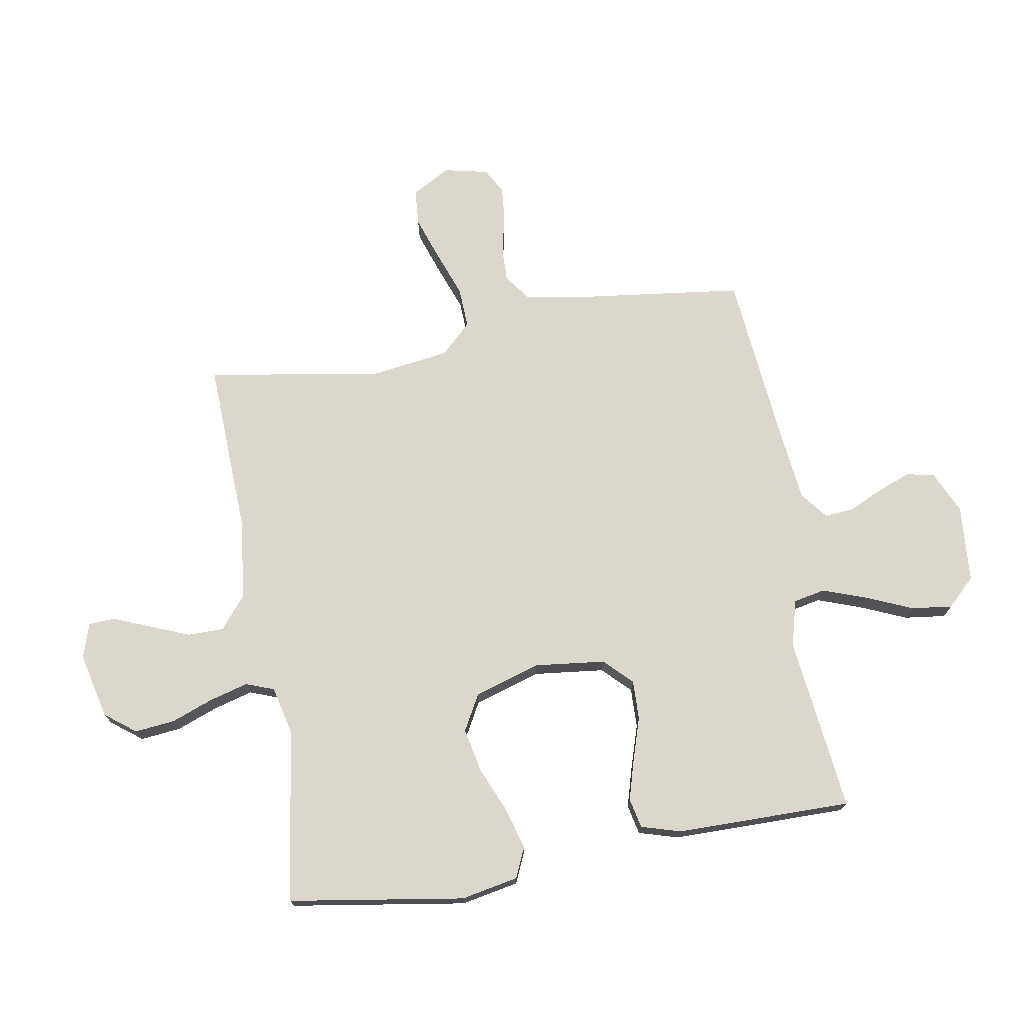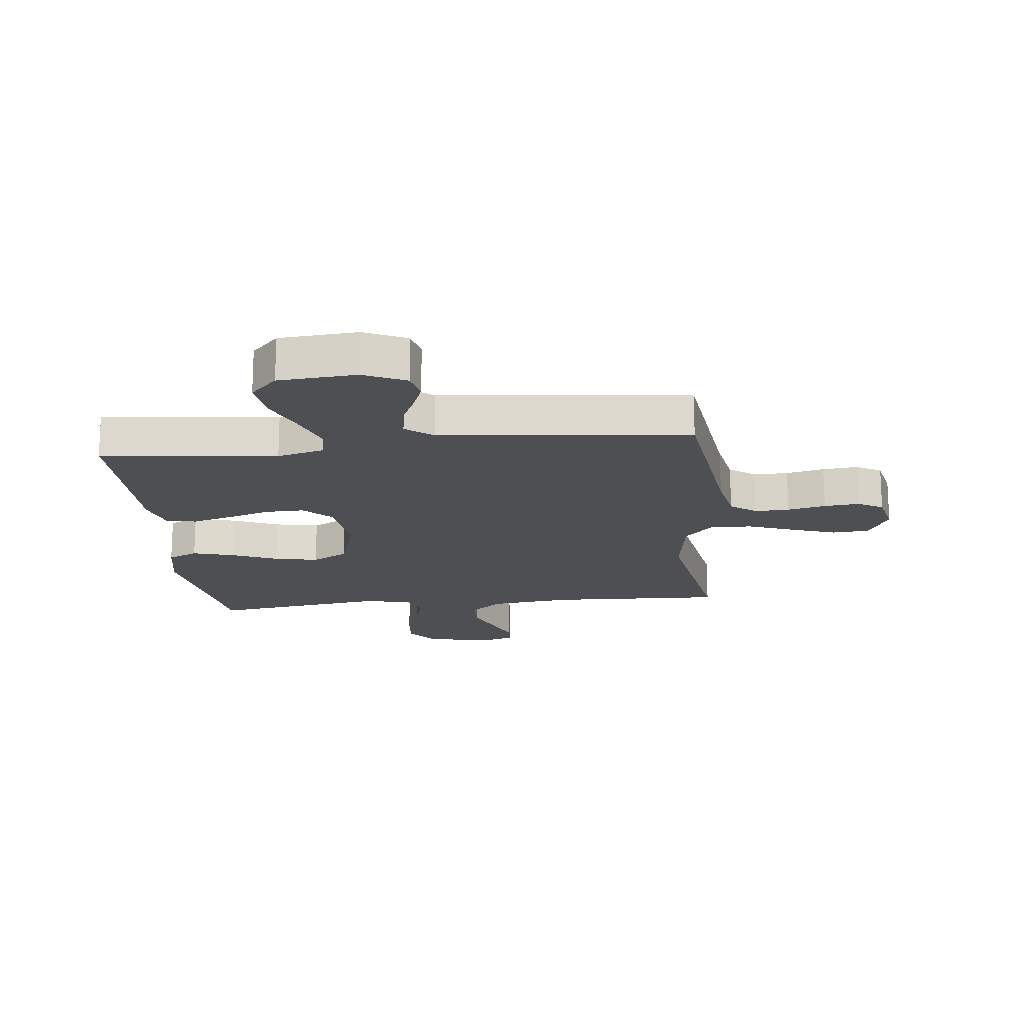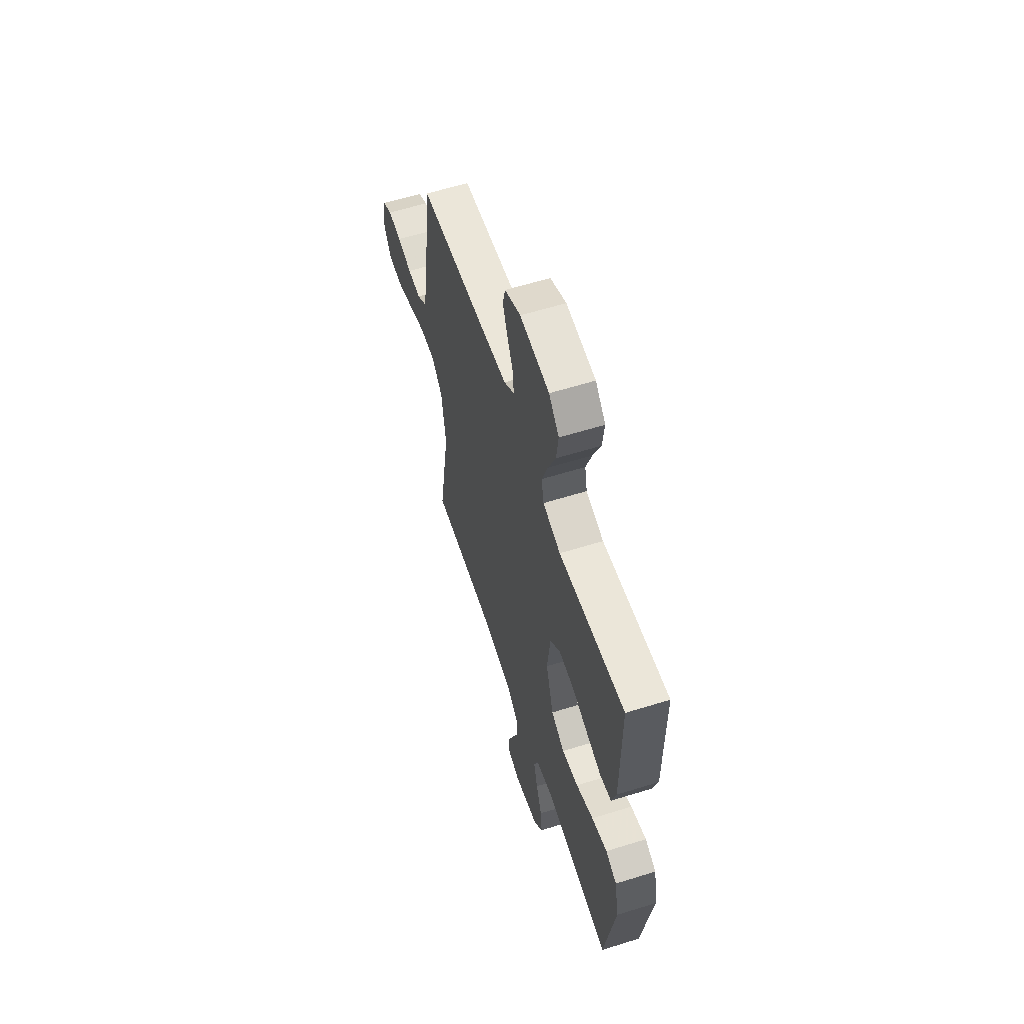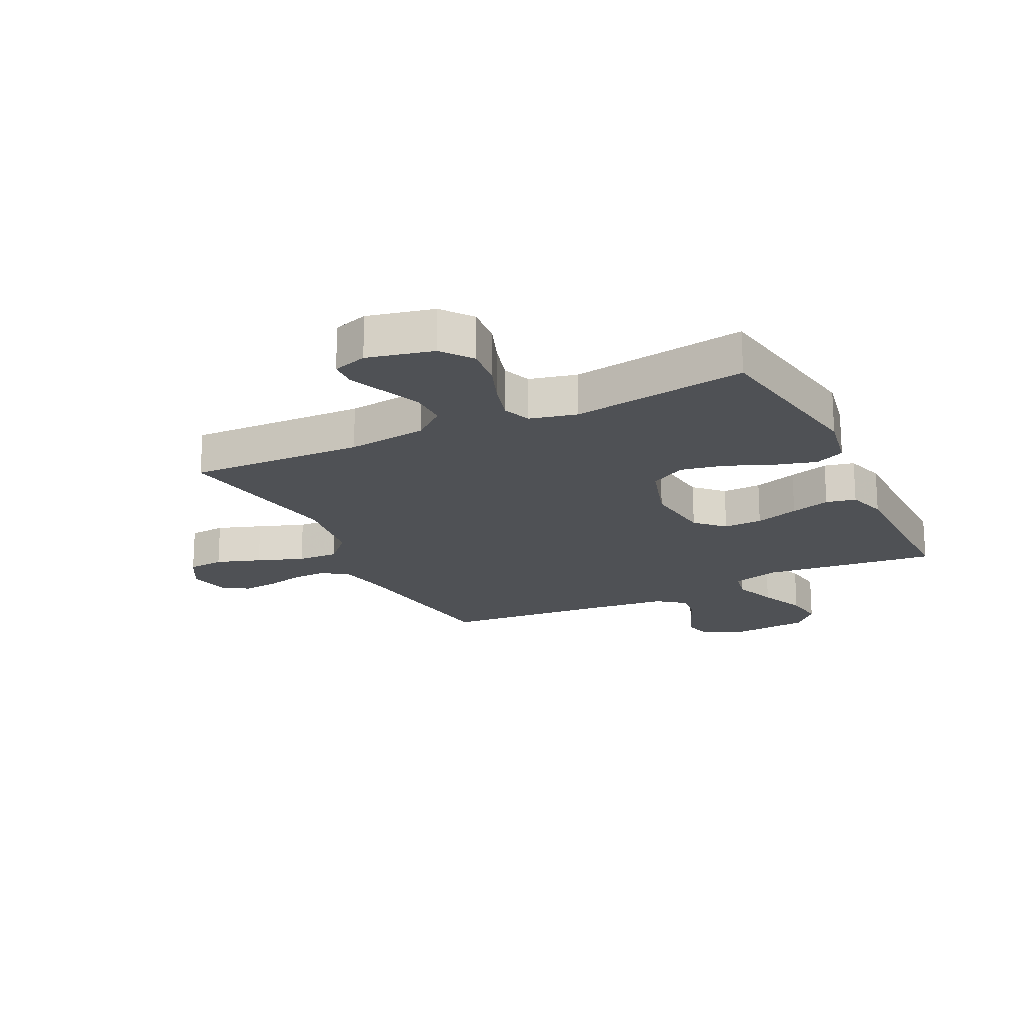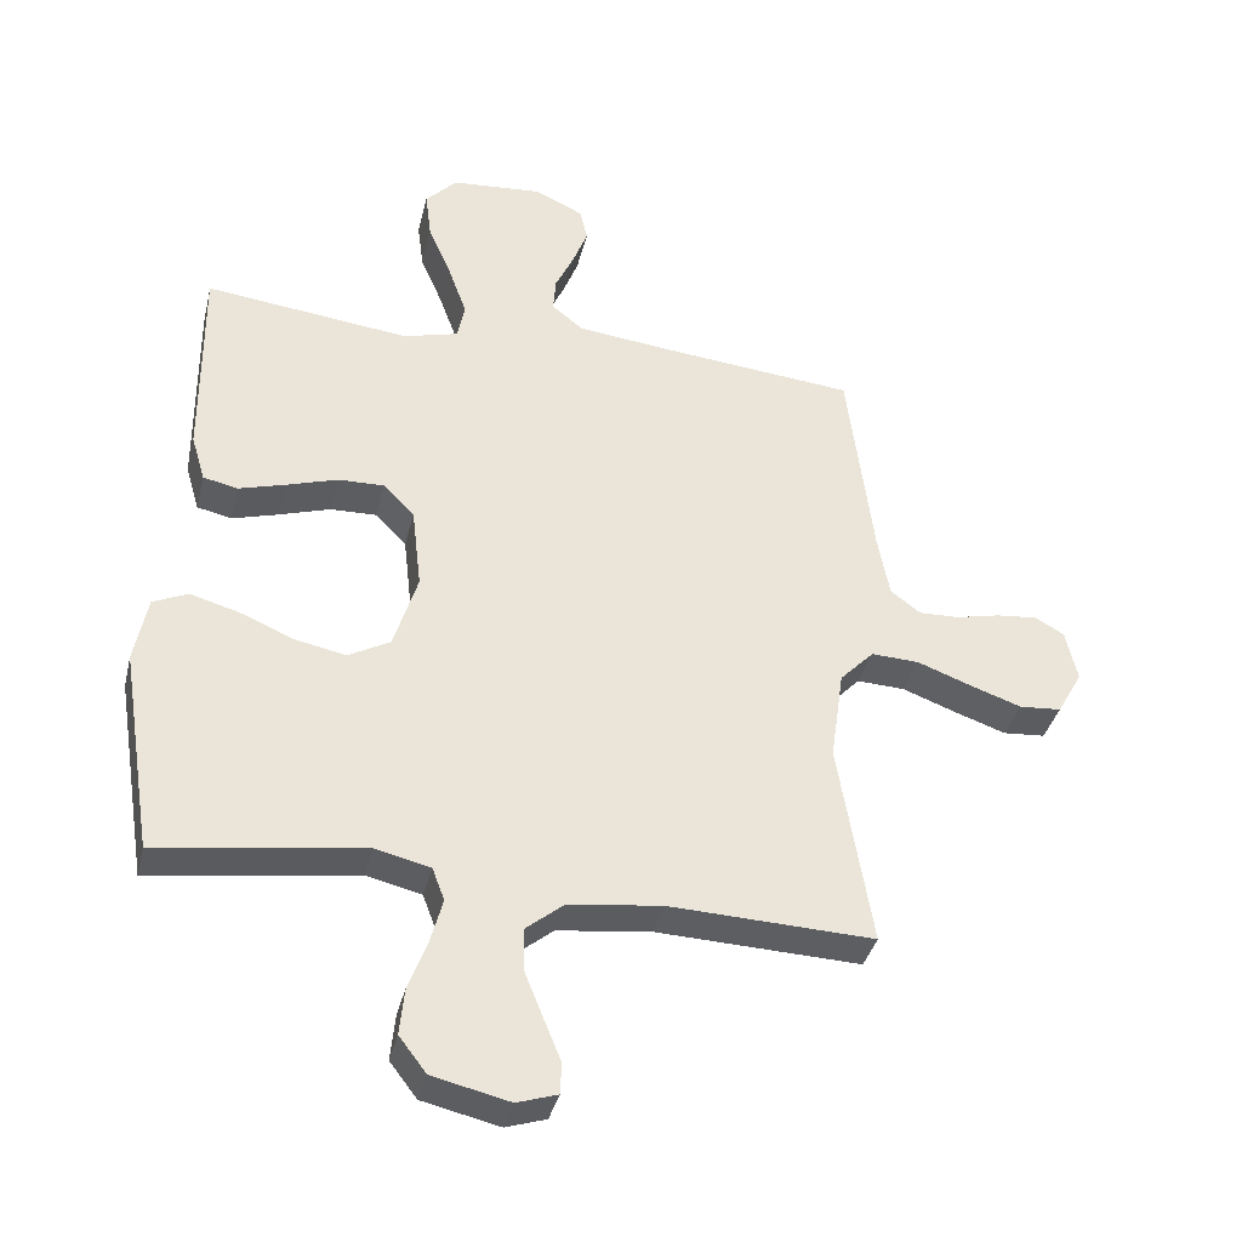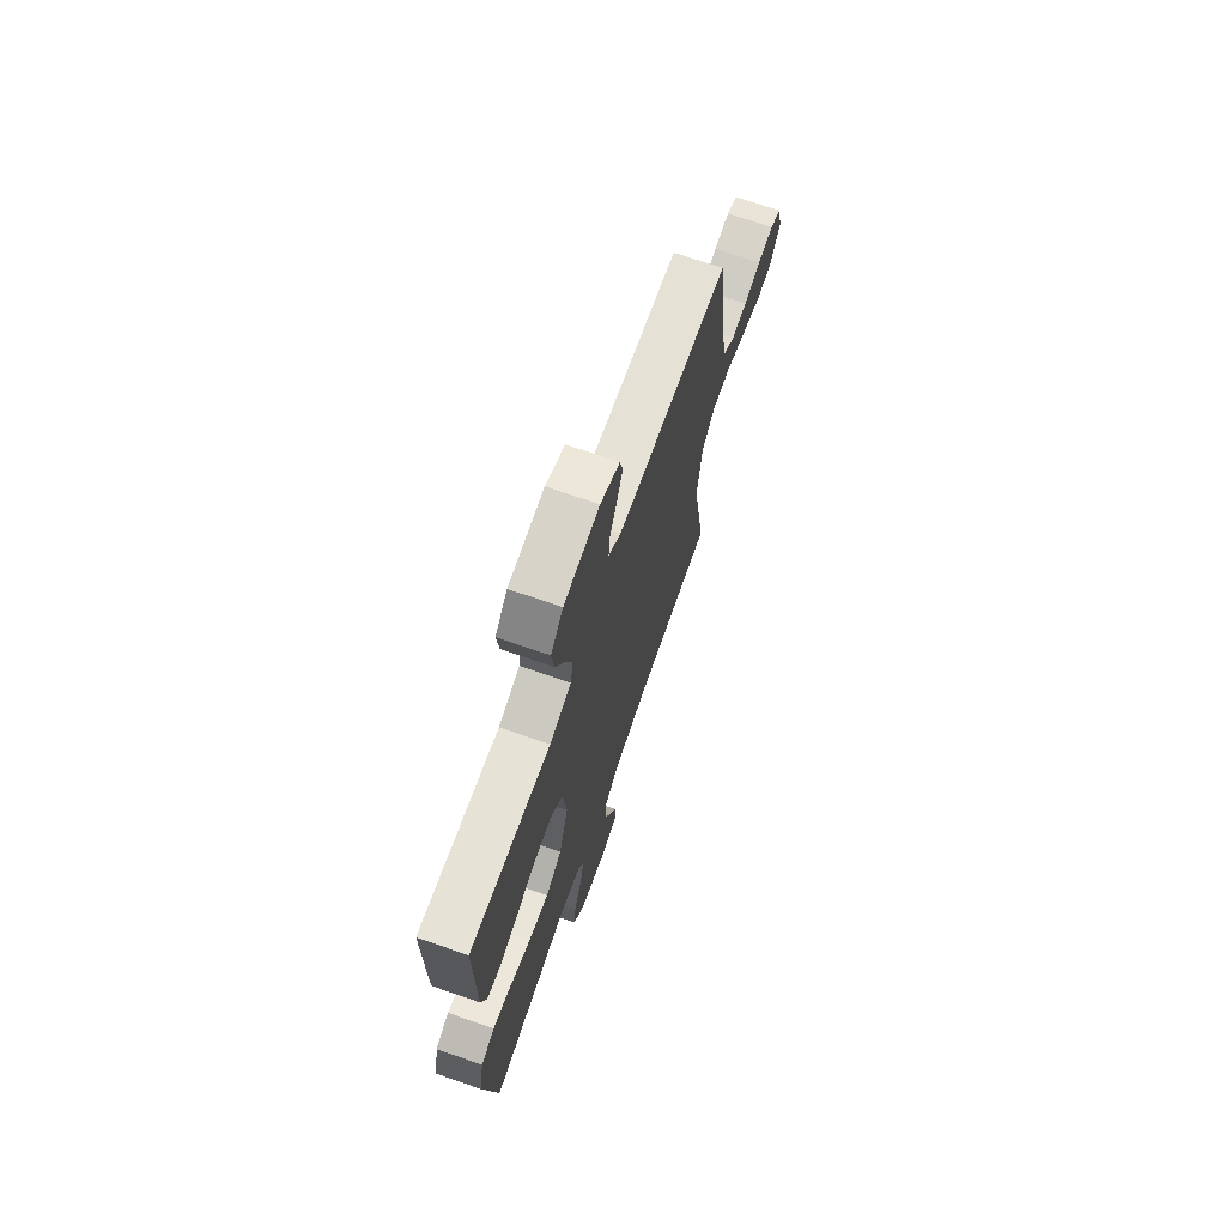
<metadata>
{"format":"obj","ext":"obj","renderer":"f3d","projection":"perspective","resolution":1024,"background":"white","views":[{"elev":73.0,"azim":-99.9,"up":"+Y"},{"elev":-17.7,"azim":6.0,"up":"+Y"},{"elev":59.6,"azim":-107.8,"up":"+Z"},{"elev":-19.6,"azim":-153.9,"up":"+Y"},{"elev":-37.0,"azim":-13.4,"up":"+Z"},{"elev":70.6,"azim":-70.9,"up":"+Z"}]}
</metadata>
<code>
v 0.5 0.07 -0.5
v 0.2 0.07 -0.489
v 0.063 0.07 -0.506
v 0.008 0.07 -0.551
v 0.008 0.07 -0.613
v 0.035 0.07 -0.68
v 0.061 0.07 -0.743
v 0.059 0.07 -0.789
v 0 0.07 -0.808
v -0.113 0.07 -0.782
v -0.153 0.07 -0.73
v -0.146 0.07 -0.661
v -0.119 0.07 -0.589
v -0.101 0.07 -0.523
v -0.119 0.07 -0.475
v -0.2 0.07 -0.456
v -0.5 0.07 -0.5
v -0.548 0.07 -0.2
v -0.529 0.07 -0.102
v -0.478 0.07 -0.079
v -0.407 0.07 -0.099
v -0.328 0.07 -0.132
v -0.253 0.07 -0.147
v -0.192 0.07 -0.113
v -0.157 0.07 0
v -0.171 0.07 0.121
v -0.217 0.07 0.167
v -0.284 0.07 0.165
v -0.359 0.07 0.141
v -0.427 0.07 0.121
v -0.478 0.07 0.132
v -0.498 0.07 0.2
v -0.5 0.07 0.5
v -0.2 0.07 0.466
v -0.12 0.07 0.488
v -0.109 0.07 0.542
v -0.136 0.07 0.617
v -0.17 0.07 0.696
v -0.179 0.07 0.766
v -0.133 0.07 0.814
v 0 0.07 0.825
v 0.072 0.07 0.792
v 0.083 0.07 0.744
v 0.061 0.07 0.687
v 0.034 0.07 0.629
v 0.03 0.07 0.578
v 0.076 0.07 0.542
v 0.2 0.07 0.528
v 0.5 0.07 0.5
v 0.538 0.07 0.2
v 0.555 0.07 0.11
v 0.599 0.07 0.077
v 0.658 0.07 0.079
v 0.723 0.07 0.094
v 0.783 0.07 0.1
v 0.826 0.07 0.076
v 0.843 0.07 0
v 0.806 0.07 -0.066
v 0.744 0.07 -0.071
v 0.668 0.07 -0.045
v 0.589 0.07 -0.016
v 0.519 0.07 -0.013
v 0.469 0.07 -0.065
v 0.45 0.07 -0.2
v 0.5 0 -0.5
v 0.2 0 -0.489
v 0.063 0 -0.506
v 0.008 0 -0.551
v 0.008 0 -0.613
v 0.035 0 -0.68
v 0.061 0 -0.743
v 0.059 0 -0.789
v 0 0 -0.808
v -0.113 0 -0.782
v -0.153 0 -0.73
v -0.146 0 -0.661
v -0.119 0 -0.589
v -0.101 0 -0.523
v -0.119 0 -0.475
v -0.2 0 -0.456
v -0.5 0 -0.5
v -0.548 0 -0.2
v -0.529 0 -0.102
v -0.478 0 -0.079
v -0.407 0 -0.099
v -0.328 0 -0.132
v -0.253 0 -0.147
v -0.192 0 -0.113
v -0.157 0 0
v -0.171 0 0.121
v -0.217 0 0.167
v -0.284 0 0.165
v -0.359 0 0.141
v -0.427 0 0.121
v -0.478 0 0.132
v -0.498 0 0.2
v -0.5 0 0.5
v -0.2 0 0.466
v -0.12 0 0.488
v -0.109 0 0.542
v -0.136 0 0.617
v -0.17 0 0.696
v -0.179 0 0.766
v -0.133 0 0.814
v 0 0 0.825
v 0.072 0 0.792
v 0.083 0 0.744
v 0.061 0 0.687
v 0.034 0 0.629
v 0.03 0 0.578
v 0.076 0 0.542
v 0.2 0 0.528
v 0.5 0 0.5
v 0.538 0 0.2
v 0.555 0 0.11
v 0.599 0 0.077
v 0.658 0 0.079
v 0.723 0 0.094
v 0.783 0 0.1
v 0.826 0 0.076
v 0.843 0 0
v 0.806 0 -0.066
v 0.744 0 -0.071
v 0.668 0 -0.045
v 0.589 0 -0.016
v 0.519 0 -0.013
v 0.469 0 -0.065
v 0.45 0 -0.2
f 58 59 60 61
f 56 57 58 61
f 56 61 62
f 53 54 55 56
f 52 53 56 62
f 51 52 62 63
f 48 49 50
f 47 48 50 51
f 46 47 51 63
f 42 43 44 45
f 40 41 42 45
f 40 45 46
f 37 38 39 40
f 36 37 40 46
f 35 36 46 63
f 31 32 33 34
f 28 29 30 31
f 28 31 34 35
f 19 20 21 22
f 19 22 23
f 16 17 18 19
f 15 16 19 23
f 10 11 12 13
f 10 13 14
f 9 10 14
f 6 7 8 9
f 5 6 9 14
f 4 5 14 15
f 64 1 2
f 64 2 3
f 63 64 3
f 27 28 35
f 26 27 35 63
f 25 26 63 3
f 4 15 23 24
f 3 4 24 25
f 125 124 123 122
f 125 122 121 120
f 126 125 120
f 120 119 118 117
f 126 120 117 116
f 127 126 116 115
f 114 113 112
f 115 114 112 111
f 127 115 111 110
f 109 108 107 106
f 109 106 105 104
f 110 109 104
f 104 103 102 101
f 110 104 101 100
f 127 110 100 99
f 98 97 96 95
f 95 94 93 92
f 99 98 95 92
f 86 85 84 83
f 87 86 83
f 83 82 81 80
f 87 83 80 79
f 77 76 75 74
f 78 77 74
f 78 74 73
f 73 72 71 70
f 78 73 70 69
f 79 78 69 68
f 66 65 128
f 67 66 128
f 67 128 127
f 99 92 91
f 127 99 91 90
f 67 127 90 89
f 88 87 79 68
f 89 88 68 67
f 1 65 66 2
f 2 66 67 3
f 3 67 68 4
f 4 68 69 5
f 5 69 70 6
f 6 70 71 7
f 7 71 72 8
f 8 72 73 9
f 9 73 74 10
f 10 74 75 11
f 11 75 76 12
f 12 76 77 13
f 13 77 78 14
f 14 78 79 15
f 15 79 80 16
f 16 80 81 17
f 17 81 82 18
f 18 82 83 19
f 19 83 84 20
f 20 84 85 21
f 21 85 86 22
f 22 86 87 23
f 23 87 88 24
f 24 88 89 25
f 25 89 90 26
f 26 90 91 27
f 27 91 92 28
f 28 92 93 29
f 29 93 94 30
f 30 94 95 31
f 31 95 96 32
f 32 96 97 33
f 33 97 98 34
f 34 98 99 35
f 35 99 100 36
f 36 100 101 37
f 37 101 102 38
f 38 102 103 39
f 39 103 104 40
f 40 104 105 41
f 41 105 106 42
f 42 106 107 43
f 43 107 108 44
f 44 108 109 45
f 45 109 110 46
f 46 110 111 47
f 47 111 112 48
f 48 112 113 49
f 49 113 114 50
f 50 114 115 51
f 51 115 116 52
f 52 116 117 53
f 53 117 118 54
f 54 118 119 55
f 55 119 120 56
f 56 120 121 57
f 57 121 122 58
f 58 122 123 59
f 59 123 124 60
f 60 124 125 61
f 61 125 126 62
f 62 126 127 63
f 63 127 128 64
f 64 128 65 1

</code>
